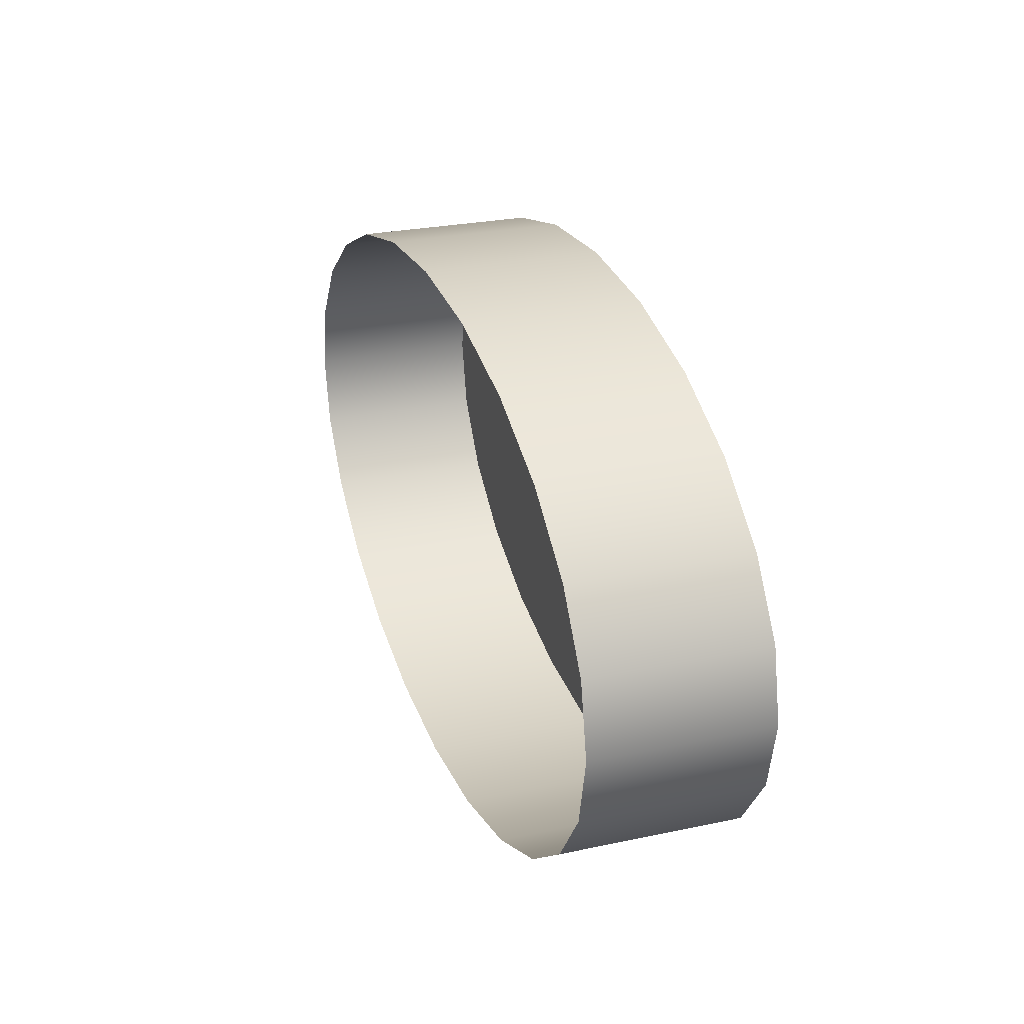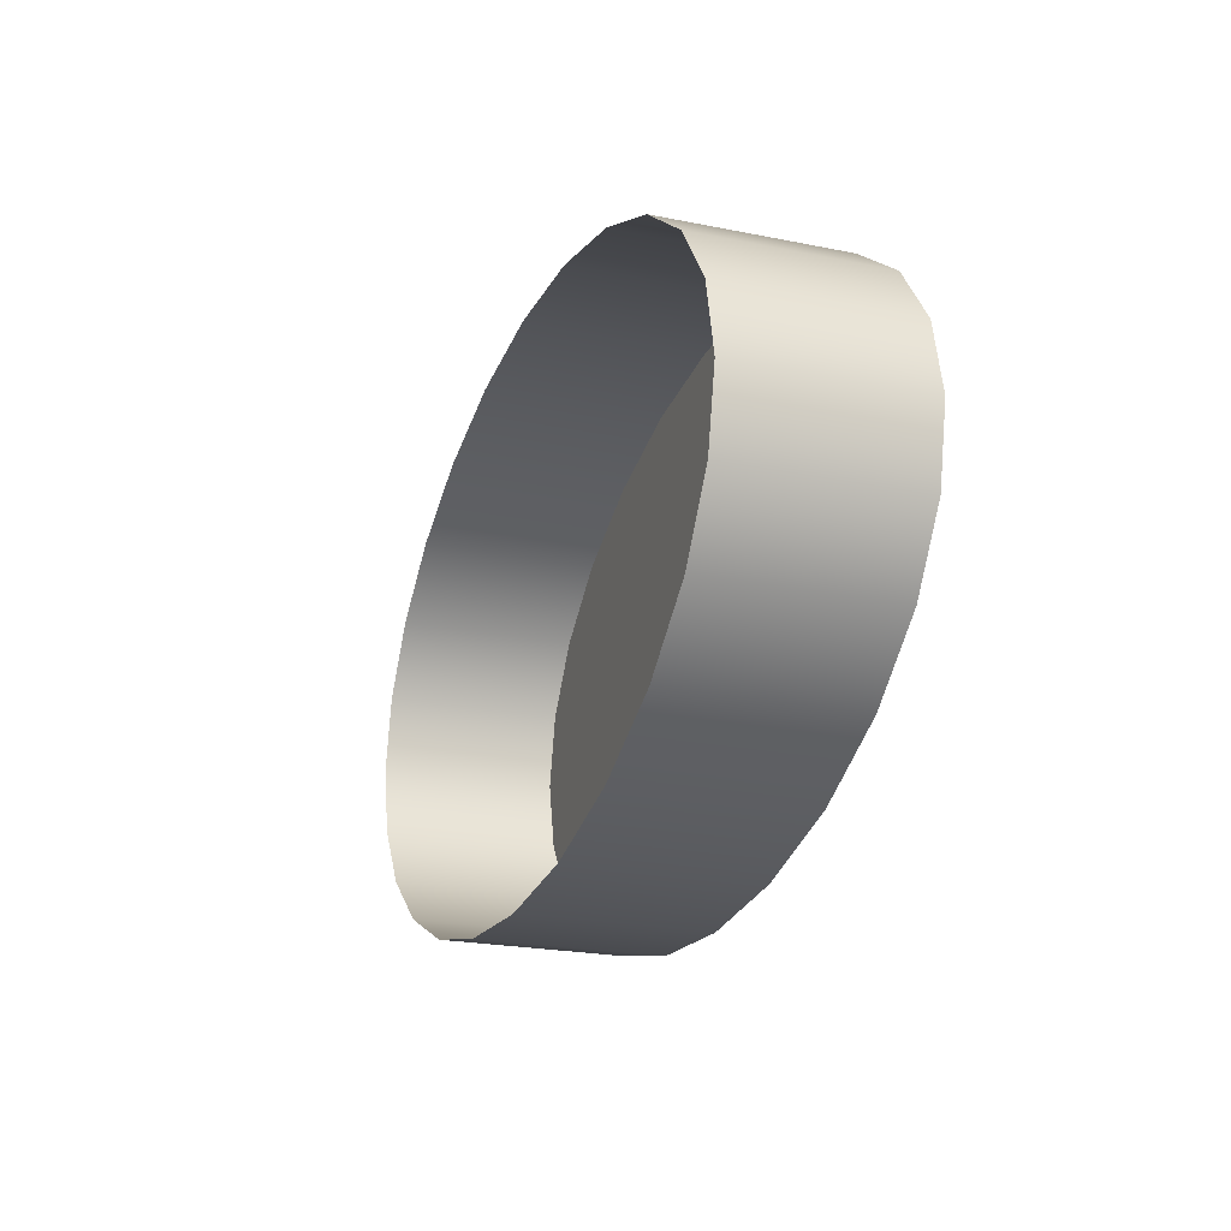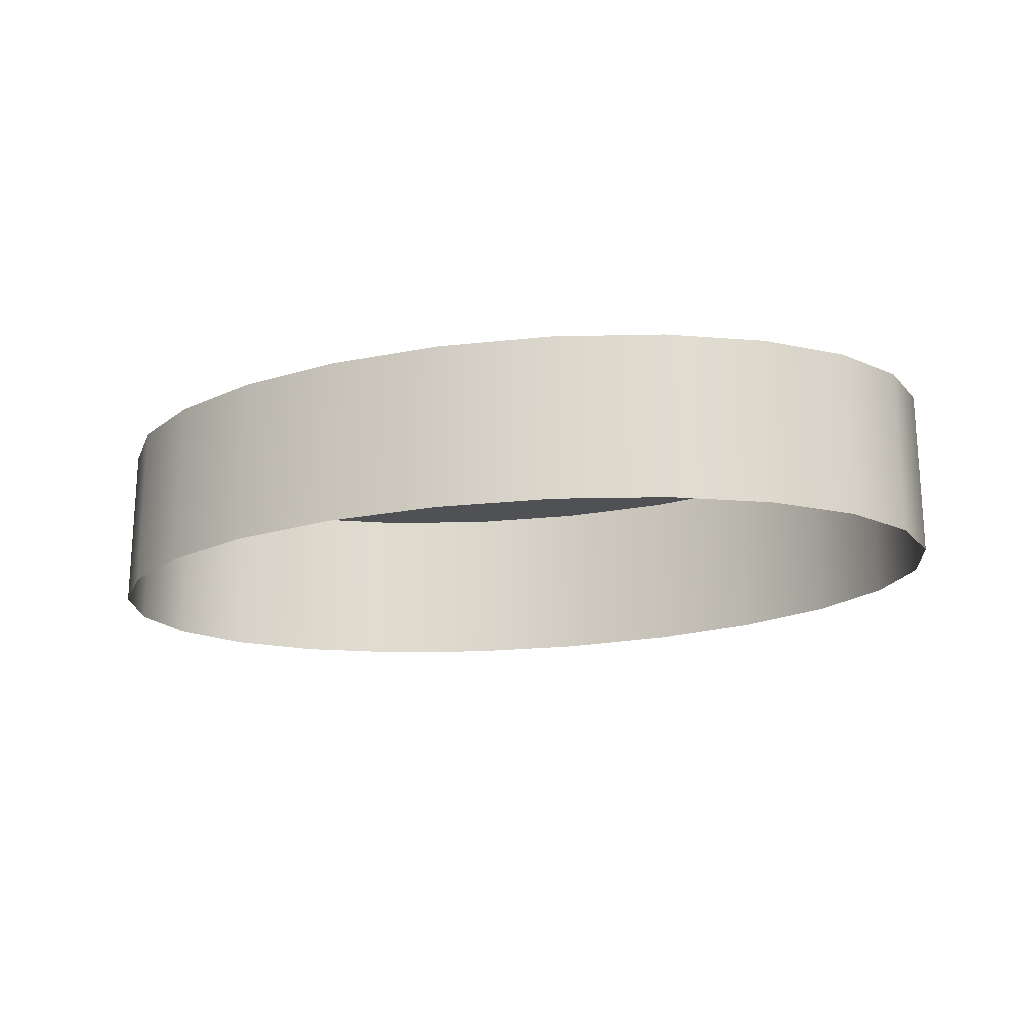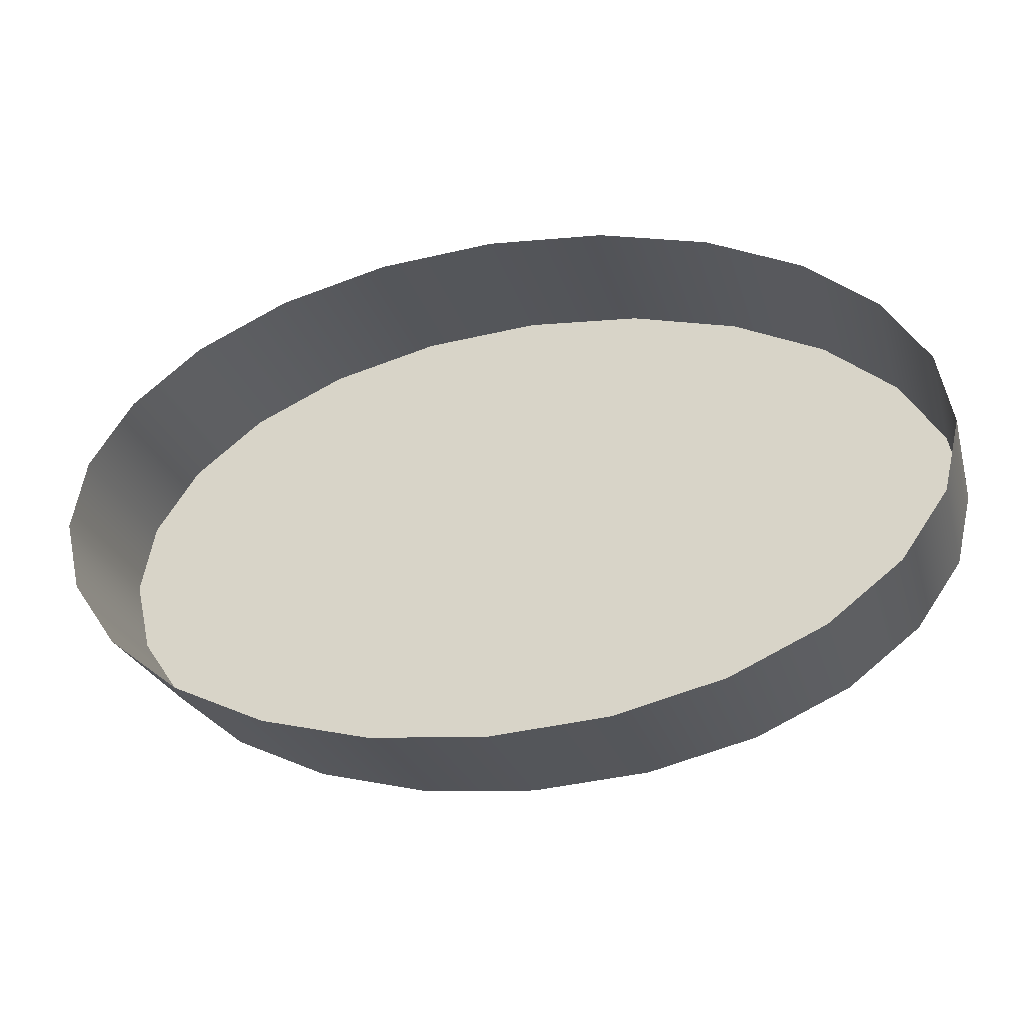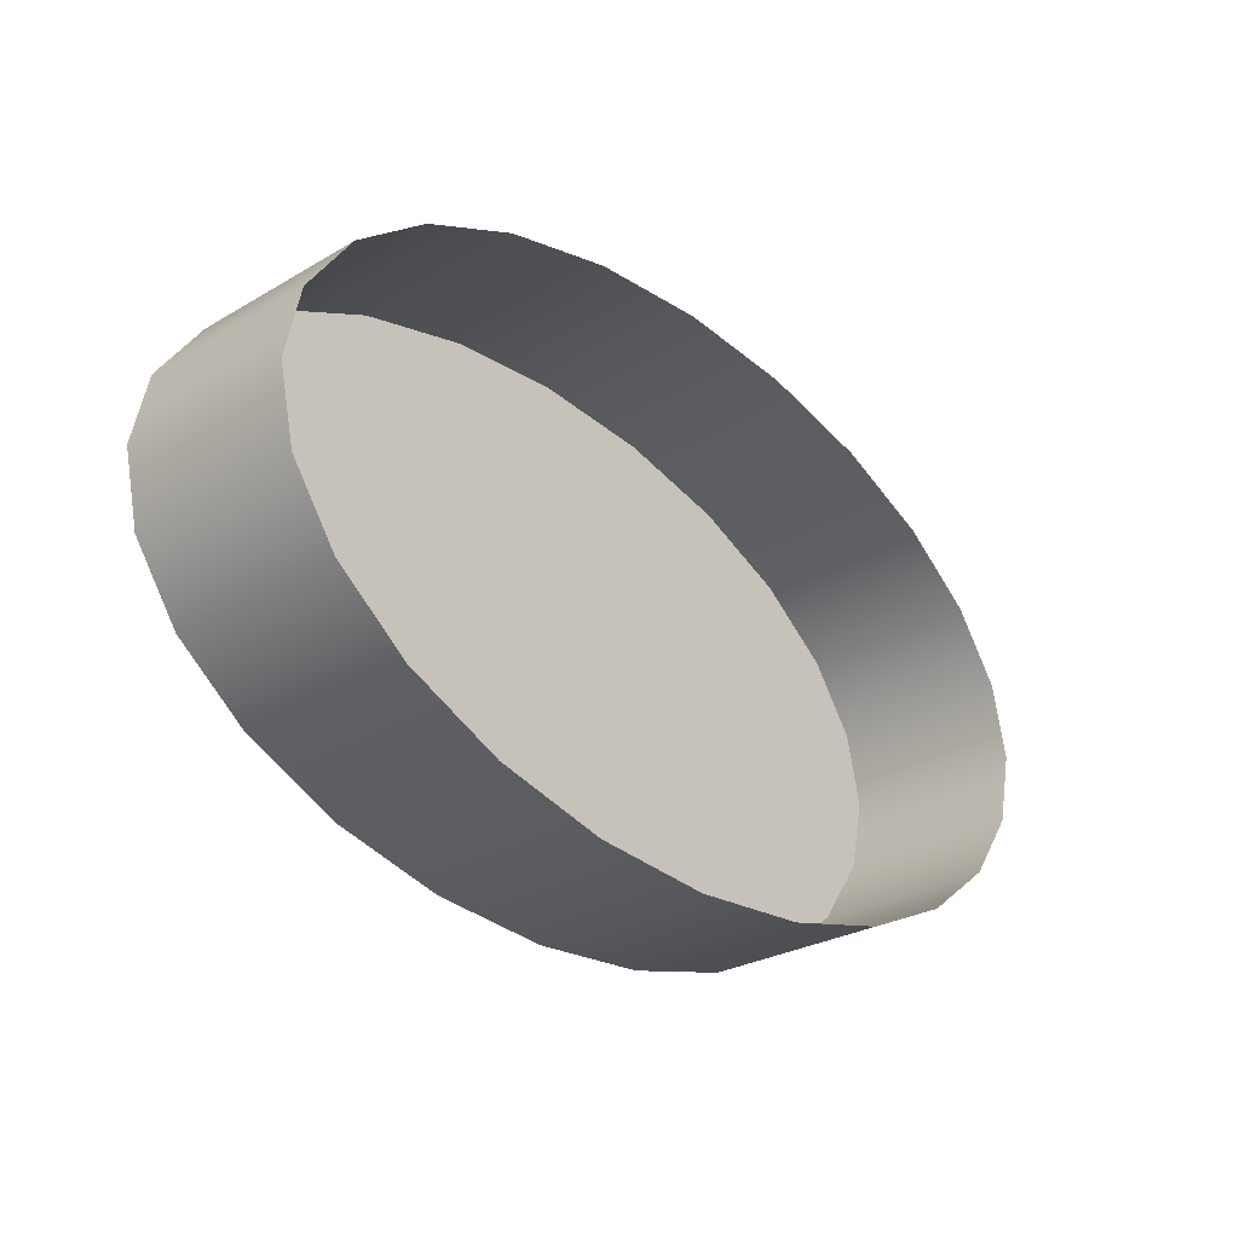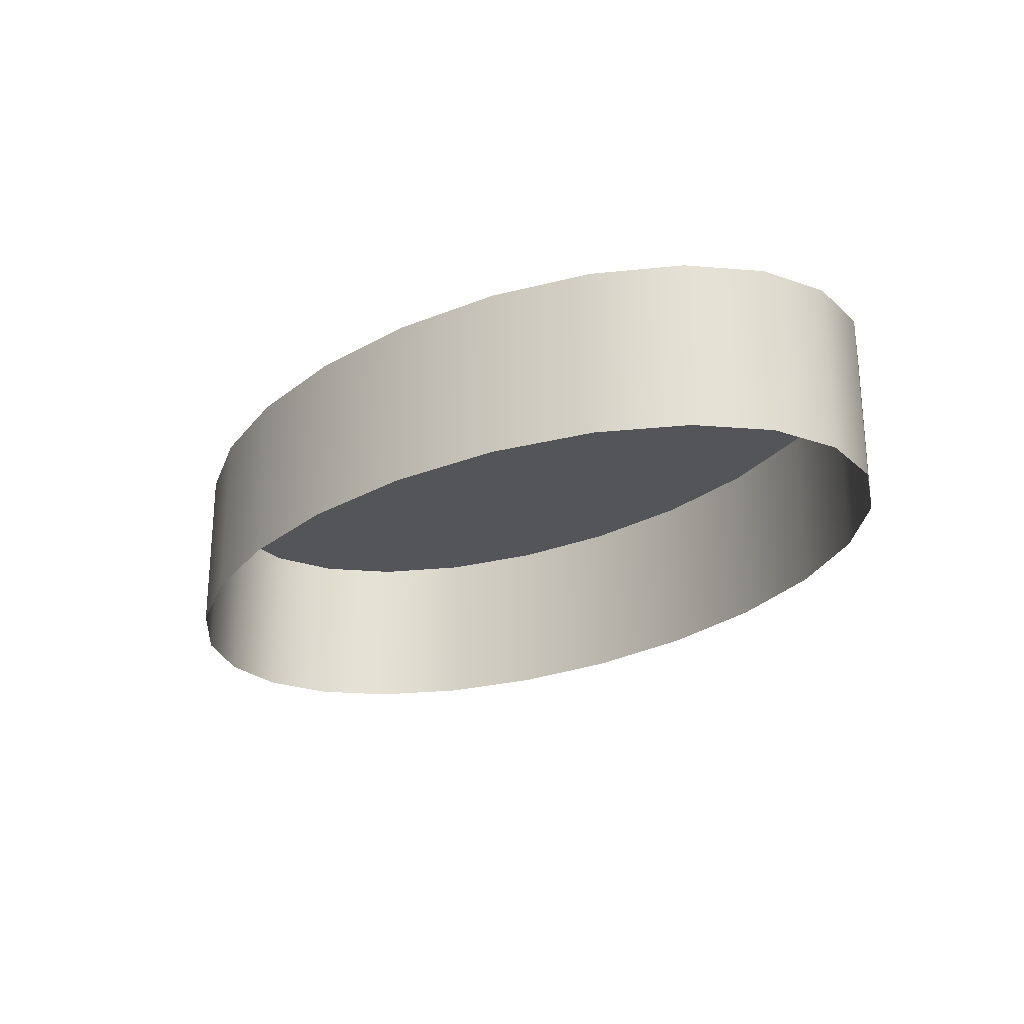
<metadata>
{"format":"obj","ext":"obj","renderer":"f3d","projection":"perspective","resolution":1024,"background":"white","views":[{"elev":26.7,"azim":-108.4,"up":"+Y"},{"elev":-22.6,"azim":-109.2,"up":"+Y"},{"elev":-19.5,"azim":-163.8,"up":"+Z"},{"elev":-25.1,"azim":-164.9,"up":"+Y"},{"elev":-27.7,"azim":131.8,"up":"+Y"},{"elev":-24.7,"azim":47.5,"up":"+Z"}]}
</metadata>
<code>
o #ID464
v -0.07849 0.1978 0.5962
v -0.08138 0.2 0.5893
v -0.07849 0.1978 0.5893
v -0.08138 0.2 0.5962
v -0.08138 0.2 0.5962
v -0.07849 0.1978 0.5962
v -0.08138 0.2 0.5893
v -0.07849 0.1978 0.5893
v -0.07472 0.1961 0.5962
v -0.07472 0.1961 0.5893
v -0.07472 0.1961 0.5962
v -0.07472 0.1961 0.5893
v -0.08319 0.2027 0.5962
v -0.08319 0.2083 0.5962
v -0.08381 0.2055 0.5962
v -0.08138 0.2 0.5962
v -0.08138 0.2109 0.5962
v -0.07849 0.1978 0.5962
v -0.07849 0.2131 0.5962
v -0.07472 0.1961 0.5962
v -0.07472 0.2148 0.5962
v -0.07034 0.195 0.5962
v -0.07034 0.2159 0.5962
v -0.06563 0.1946 0.5962
v -0.06563 0.2163 0.5962
v -0.06093 0.195 0.5962
v -0.06093 0.2159 0.5962
v -0.05655 0.1961 0.5962
v -0.05655 0.2148 0.5962
v -0.05278 0.1978 0.5962
v -0.05278 0.2131 0.5962
v -0.04989 0.2 0.5962
v -0.04989 0.2109 0.5962
v -0.04808 0.2027 0.5962
v -0.04808 0.2083 0.5962
v -0.04746 0.2055 0.5962
v -0.04746 0.2055 0.5962
v -0.04808 0.2027 0.5962
v -0.04808 0.2083 0.5962
v -0.04989 0.2109 0.5962
v -0.04989 0.2 0.5962
v -0.05278 0.2131 0.5962
v -0.05278 0.1978 0.5962
v -0.05655 0.2148 0.5962
v -0.05655 0.1961 0.5962
v -0.06093 0.2159 0.5962
v -0.06093 0.195 0.5962
v -0.06563 0.2163 0.5962
v -0.06563 0.1946 0.5962
v -0.07034 0.2159 0.5962
v -0.07034 0.195 0.5962
v -0.07472 0.2148 0.5962
v -0.07472 0.1961 0.5962
v -0.07849 0.2131 0.5962
v -0.07849 0.1978 0.5962
v -0.08138 0.2109 0.5962
v -0.08138 0.2 0.5962
v -0.08319 0.2083 0.5962
v -0.08319 0.2027 0.5962
v -0.08381 0.2055 0.5962
v -0.08319 0.2027 0.5962
v -0.08319 0.2027 0.5893
v -0.08319 0.2027 0.5893
v -0.08319 0.2027 0.5962
v -0.07034 0.195 0.5962
v -0.07034 0.195 0.5893
v -0.07034 0.195 0.5962
v -0.07034 0.195 0.5893
v -0.07034 0.2159 0.5962
v -0.06563 0.2163 0.5893
v -0.07034 0.2159 0.5893
v -0.06563 0.2163 0.5962
v -0.06563 0.2163 0.5962
v -0.07034 0.2159 0.5962
v -0.06563 0.2163 0.5893
v -0.07034 0.2159 0.5893
v -0.07472 0.2148 0.5962
v -0.07472 0.2148 0.5893
v -0.07472 0.2148 0.5962
v -0.07472 0.2148 0.5893
v -0.07849 0.2131 0.5962
v -0.07849 0.2131 0.5893
v -0.07849 0.2131 0.5962
v -0.07849 0.2131 0.5893
v -0.08138 0.2109 0.5962
v -0.08138 0.2109 0.5893
v -0.08138 0.2109 0.5962
v -0.08138 0.2109 0.5893
v -0.08319 0.2083 0.5893
v -0.08319 0.2083 0.5962
v -0.08319 0.2083 0.5893
v -0.08319 0.2083 0.5962
v -0.08381 0.2055 0.5893
v -0.08381 0.2055 0.5962
v -0.08381 0.2055 0.5893
v -0.08381 0.2055 0.5962
v -0.06563 0.1946 0.5962
v -0.06563 0.1946 0.5893
v -0.06563 0.1946 0.5962
v -0.06563 0.1946 0.5893
v -0.06093 0.195 0.5962
v -0.06093 0.195 0.5893
v -0.06093 0.195 0.5962
v -0.06093 0.195 0.5893
v -0.05655 0.1961 0.5962
v -0.05655 0.1961 0.5893
v -0.05655 0.1961 0.5962
v -0.05655 0.1961 0.5893
v -0.05278 0.1978 0.5962
v -0.05278 0.1978 0.5893
v -0.05278 0.1978 0.5962
v -0.05278 0.1978 0.5893
v -0.04989 0.2 0.5962
v -0.04989 0.2 0.5893
v -0.04989 0.2 0.5962
v -0.04989 0.2 0.5893
v -0.04808 0.2027 0.5893
v -0.04808 0.2027 0.5962
v -0.04808 0.2027 0.5962
v -0.04808 0.2027 0.5893
v -0.04746 0.2055 0.5893
v -0.04746 0.2055 0.5962
v -0.04746 0.2055 0.5962
v -0.04746 0.2055 0.5893
v -0.04808 0.2083 0.5893
v -0.04808 0.2083 0.5962
v -0.04808 0.2083 0.5962
v -0.04808 0.2083 0.5893
v -0.04989 0.2109 0.5893
v -0.04989 0.2109 0.5962
v -0.04989 0.2109 0.5962
v -0.04989 0.2109 0.5893
v -0.05278 0.2131 0.5962
v -0.05278 0.2131 0.5893
v -0.05278 0.2131 0.5962
v -0.05278 0.2131 0.5893
v -0.05655 0.2148 0.5962
v -0.05655 0.2148 0.5893
v -0.05655 0.2148 0.5962
v -0.05655 0.2148 0.5893
v -0.06093 0.2159 0.5962
v -0.06093 0.2159 0.5893
v -0.06093 0.2159 0.5962
v -0.06093 0.2159 0.5893
f 5 6 7
f 8 7 6
f 6 11 8
f 12 8 11
f 37 38 39
f 39 38 40
f 38 41 40
f 40 41 42
f 41 43 42
f 42 43 44
f 43 45 44
f 44 45 46
f 45 47 46
f 46 47 48
f 47 49 48
f 48 49 50
f 49 51 50
f 50 51 52
f 51 53 52
f 52 53 54
f 53 55 54
f 54 55 56
f 55 57 56
f 56 57 58
f 57 59 58
f 60 58 59
f 63 64 7
f 5 7 64
f 11 67 12
f 68 12 67
f 73 74 75
f 76 75 74
f 74 79 76
f 80 76 79
f 79 83 80
f 84 80 83
f 83 87 84
f 88 84 87
f 88 87 91
f 92 91 87
f 91 92 95
f 96 95 92
f 95 96 63
f 64 63 96
f 67 99 68
f 100 68 99
f 99 103 100
f 104 100 103
f 103 107 104
f 108 104 107
f 107 111 108
f 112 108 111
f 111 115 112
f 116 112 115
f 119 120 115
f 116 115 120
f 123 124 119
f 120 119 124
f 127 128 123
f 124 123 128
f 131 132 127
f 128 127 132
f 131 135 132
f 136 132 135
f 135 139 136
f 140 136 139
f 139 143 140
f 144 140 143
f 143 73 144
f 75 144 73
f 1 2 3
f 2 1 4
f 9 3 10
f 3 9 1
f 13 14 15
f 14 13 16
f 14 16 17
f 17 16 18
f 17 18 19
f 19 18 20
f 19 20 21
f 21 20 22
f 21 22 23
f 23 22 24
f 23 24 25
f 25 24 26
f 25 26 27
f 27 26 28
f 27 28 29
f 29 28 30
f 29 30 31
f 31 30 32
f 31 32 33
f 33 32 34
f 33 34 35
f 35 34 36
f 61 2 4
f 2 61 62
f 65 10 66
f 10 65 9
f 69 70 71
f 70 69 72
f 77 71 78
f 71 77 69
f 81 78 82
f 78 81 77
f 85 82 86
f 82 85 81
f 85 89 90
f 89 85 86
f 90 93 94
f 93 90 89
f 94 62 61
f 62 94 93
f 97 66 98
f 66 97 65
f 101 98 102
f 98 101 97
f 105 102 106
f 102 105 101
f 109 106 110
f 106 109 105
f 113 110 114
f 110 113 109
f 117 113 114
f 113 117 118
f 121 118 117
f 118 121 122
f 125 122 121
f 122 125 126
f 129 126 125
f 126 129 130
f 133 129 134
f 129 133 130
f 137 134 138
f 134 137 133
f 141 138 142
f 138 141 137
f 72 142 70
f 142 72 141

</code>
